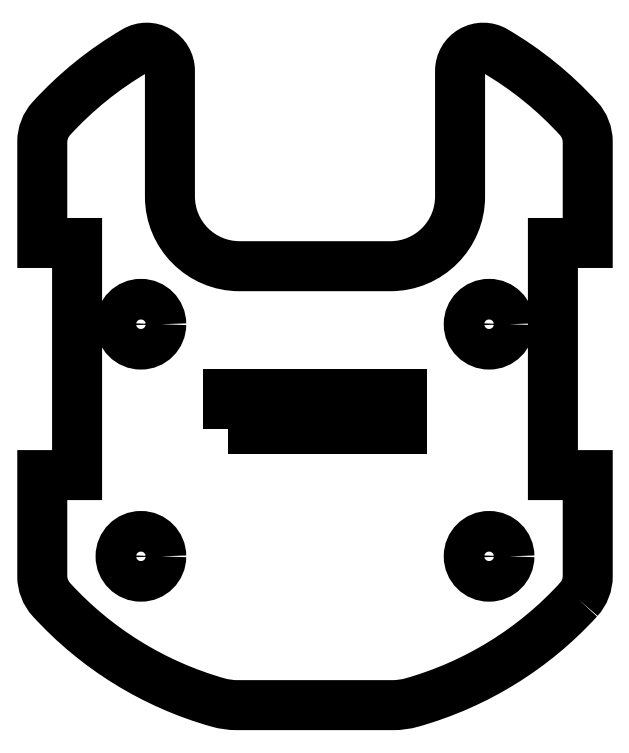
<metadata>
{"format":"dxf","ext":"dxf","renderer":"ezdxf+matplotlib","layout":"modelspace","background":"white","min_lineweight":24,"dpi":150}
</metadata>
<code>
0
SECTION
2
ENTITIES
0
LWPOLYLINE
8
0
90
4
70
1
43
0
10
-7.5
20
-6
10
-7.5
20
-3
10
7.5
20
-3
10
7.5
20
-6
0
CIRCLE
8
0
10
15
20
3
30
0
40
1.75
210
0
220
0
230
1
0
CIRCLE
8
0
10
15
20
-17
30
0
40
1.75
210
0
220
0
230
1
0
CIRCLE
8
0
10
-15
20
3
30
0
40
1.75
210
0
220
0
230
1
0
CIRCLE
8
0
10
-15
20
-17
30
0
40
1.75
210
0
220
0
230
1
0
LWPOLYLINE
8
0
90
28
70
1
43
0
10
22.72
20
-20.73
42
0.187
10
23.5
20
-18.7
10
23.5
20
-10
10
20.5
20
-10
10
20.5
20
10
10
23.5
20
10
10
23.5
20
18.7
42
0.187
10
22.72
20
20.73
42
0.07579
10
15.51
20
26.55
42
0.579
10
12.5
20
24.83
10
12.5
20
14
42
-0.4142
10
6.5
20
8
10
-6.5
20
8
42
-0.4142
10
-12.5
20
14
10
-12.5
20
24.83
42
0.579
10
-15.51
20
26.55
42
0.07579
10
-22.72
20
20.73
42
0.187
10
-23.5
20
18.7
10
-23.5
20
10
10
-20.5
20
10
10
-20.5
20
-10
10
-23.5
20
-10
10
-23.5
20
-18.7
42
0.187
10
-22.72
20
-20.73
42
0.14
10
-8.344
20
-29.6
42
0.06881
10
-6.716
20
-29.82
10
6.716
20
-29.82
42
0.06881
10
8.344
20
-29.6
42
0.14
0
ENDSEC
0
EOF

</code>
